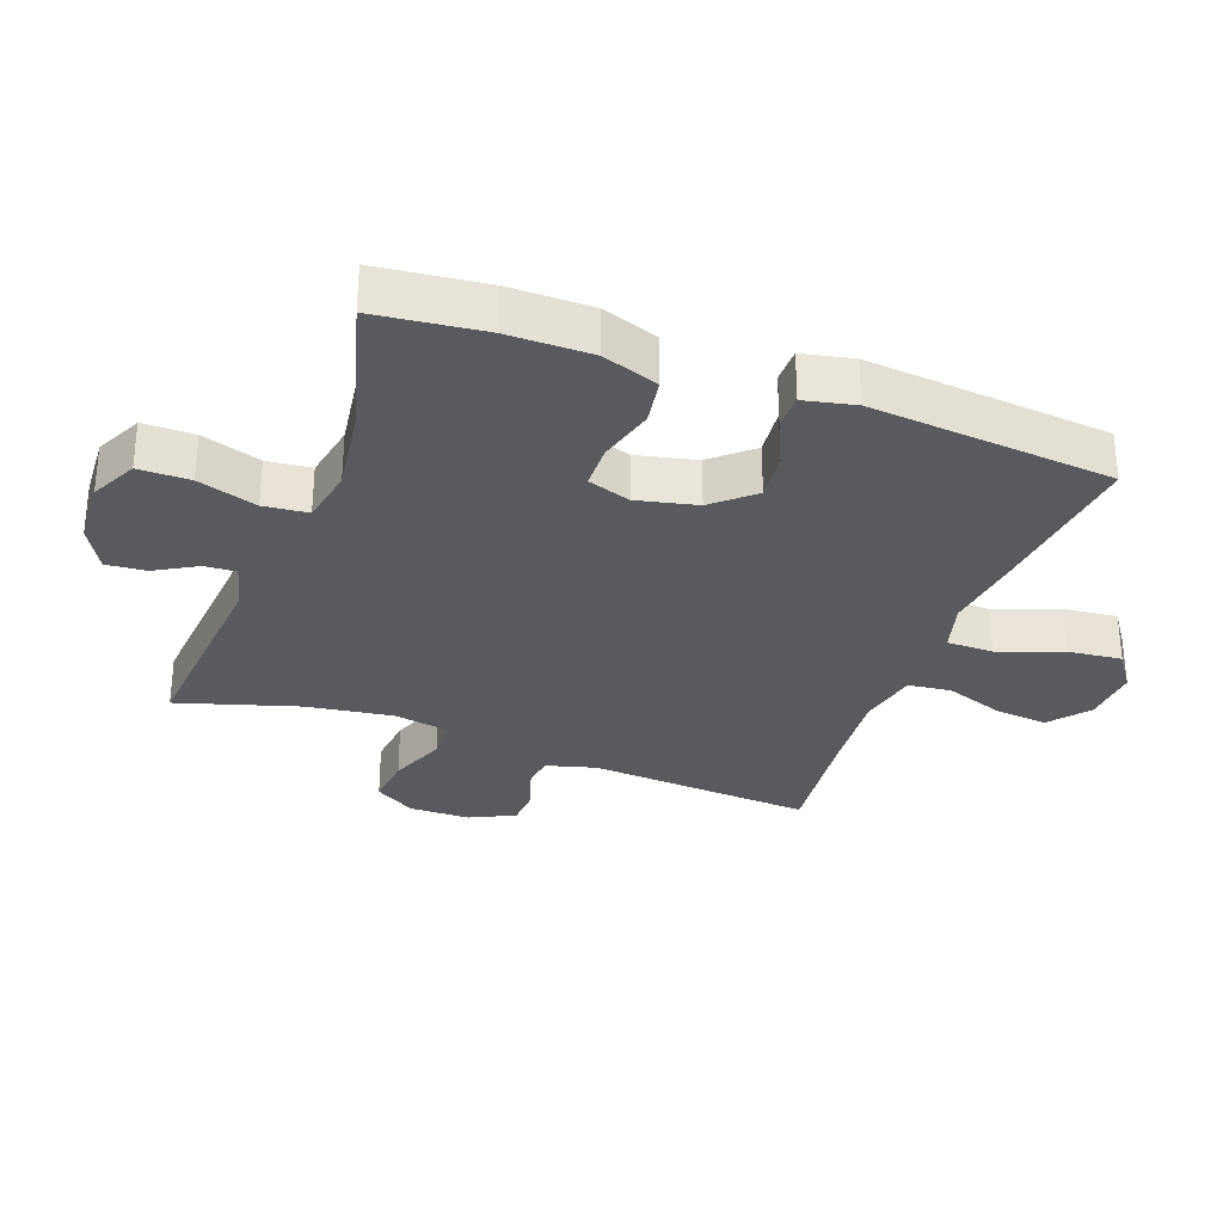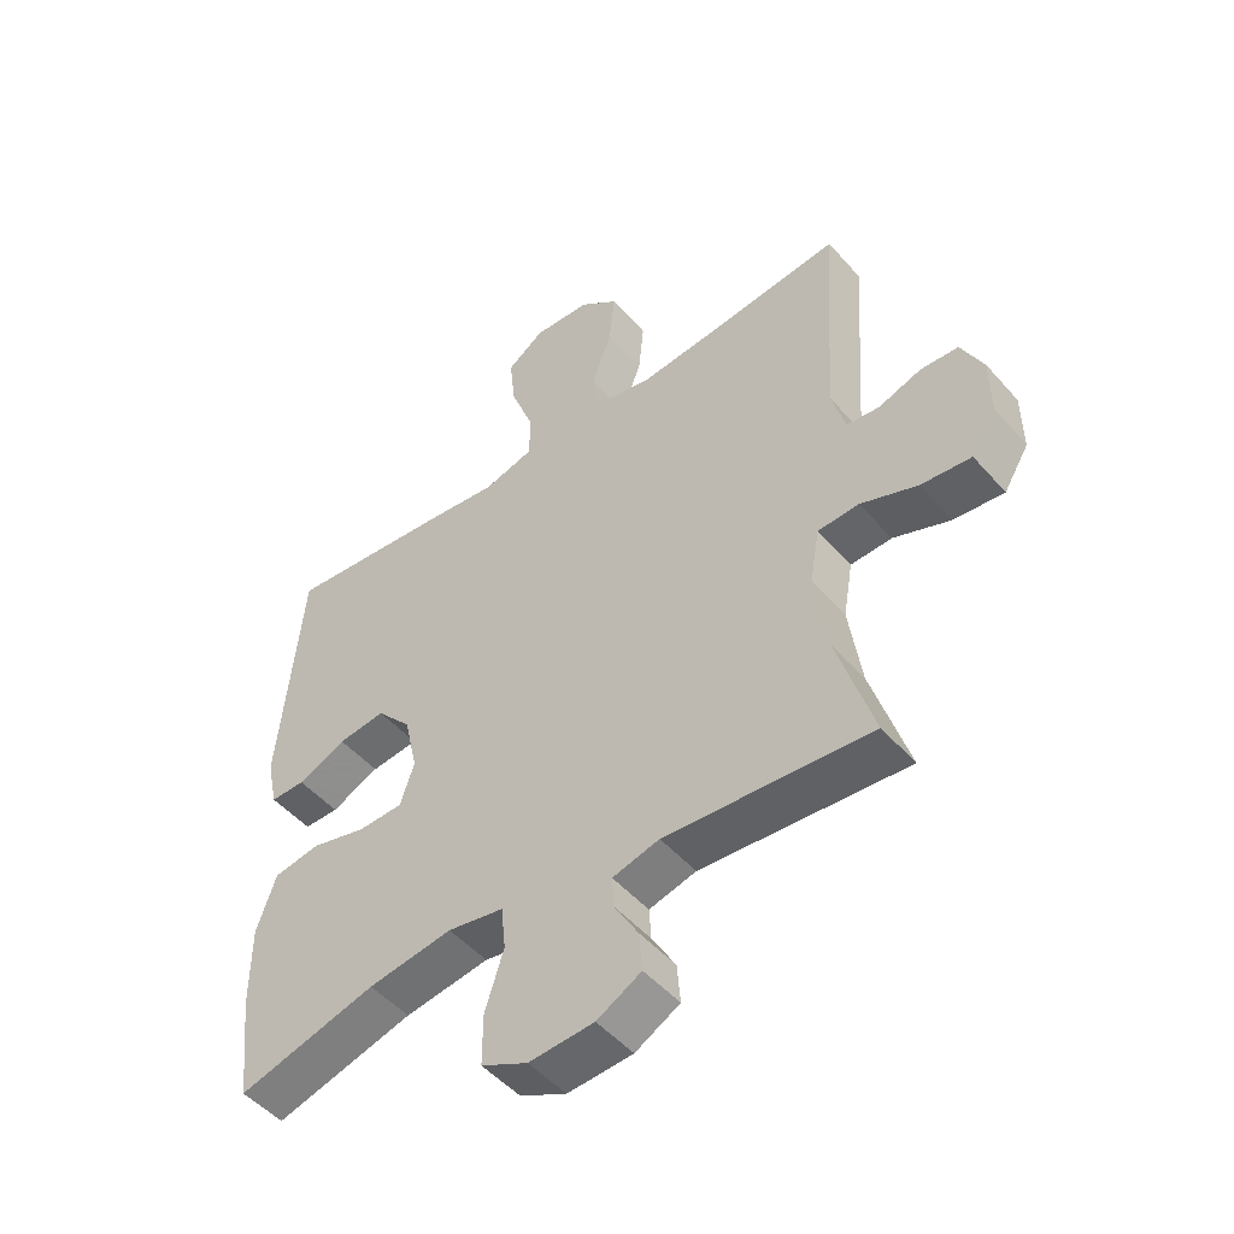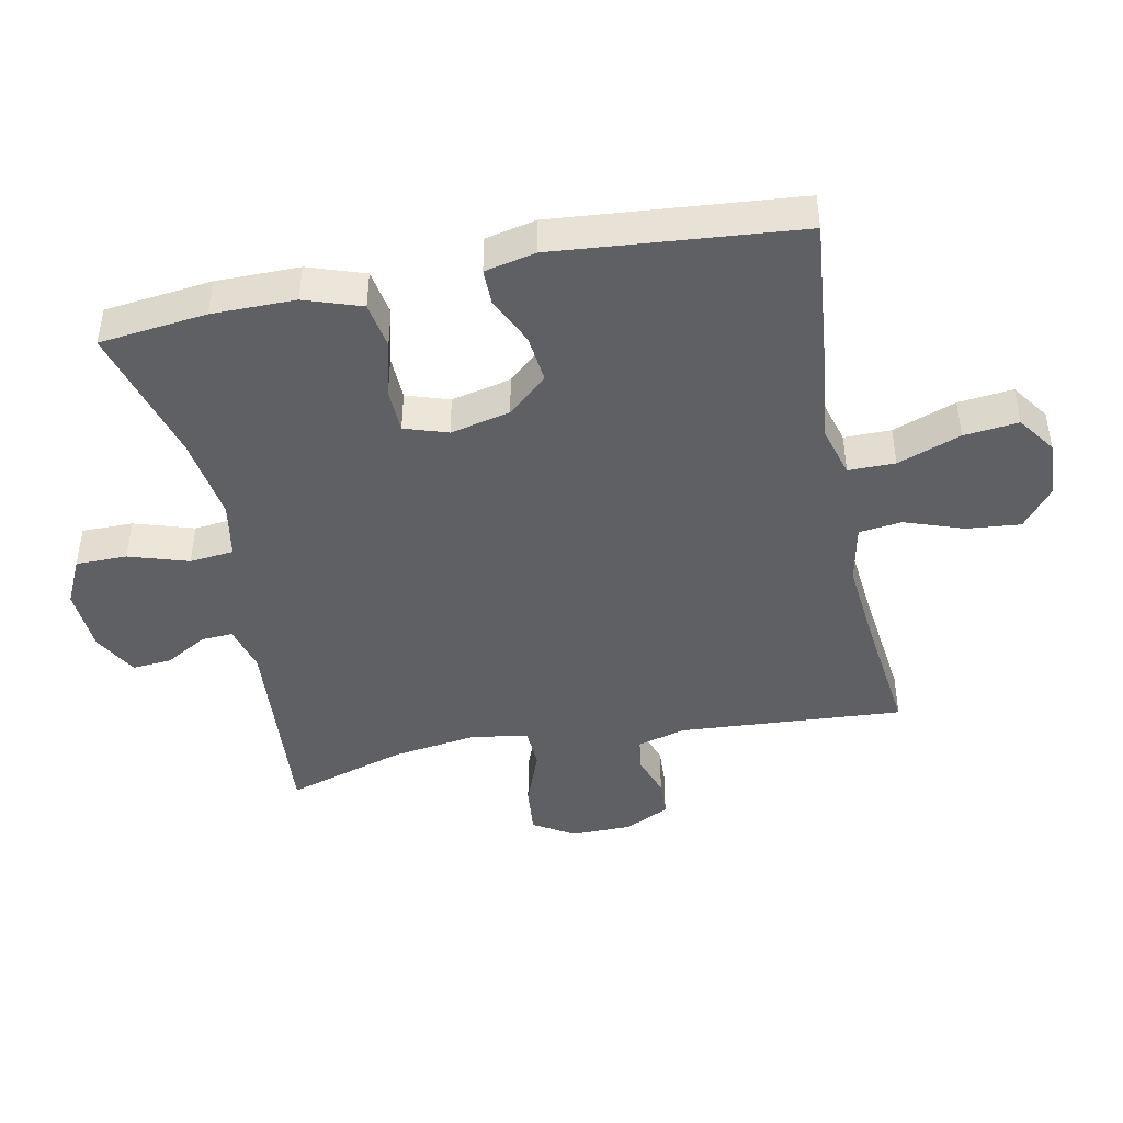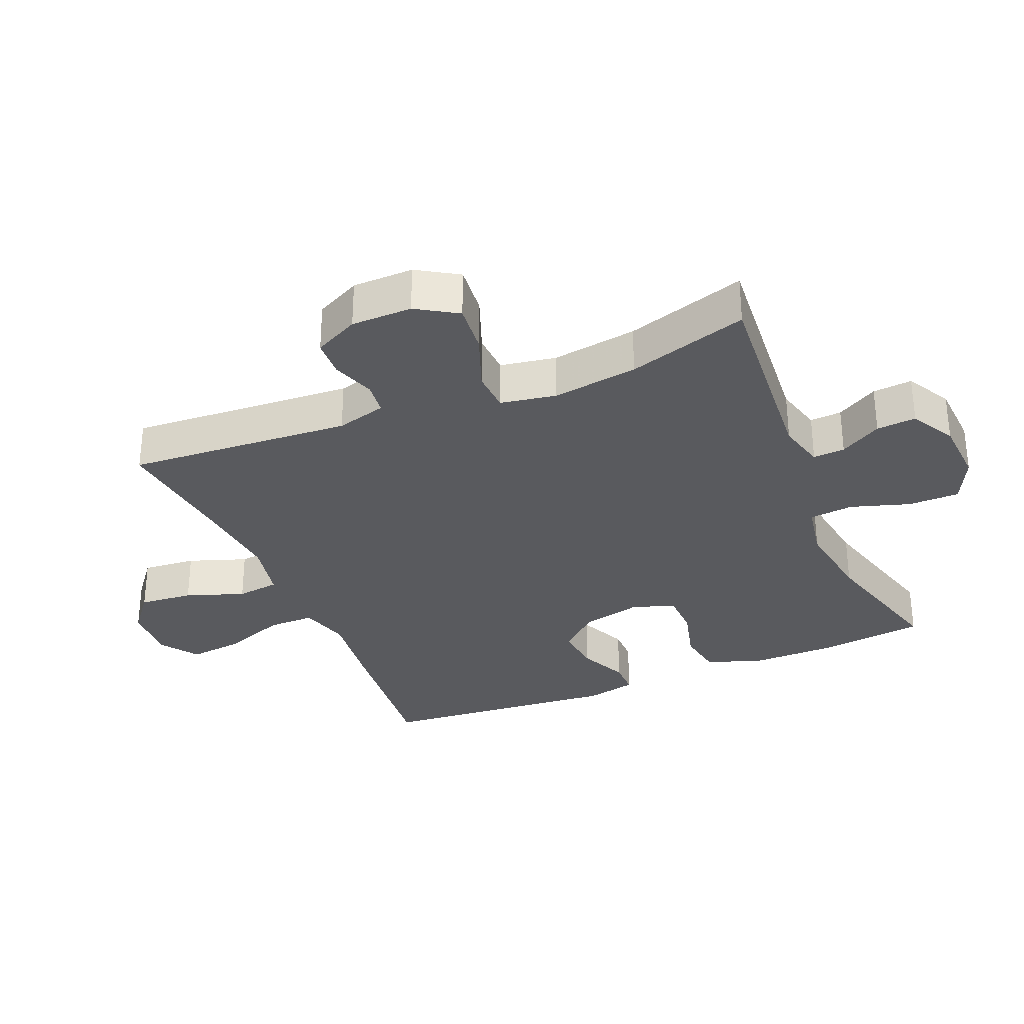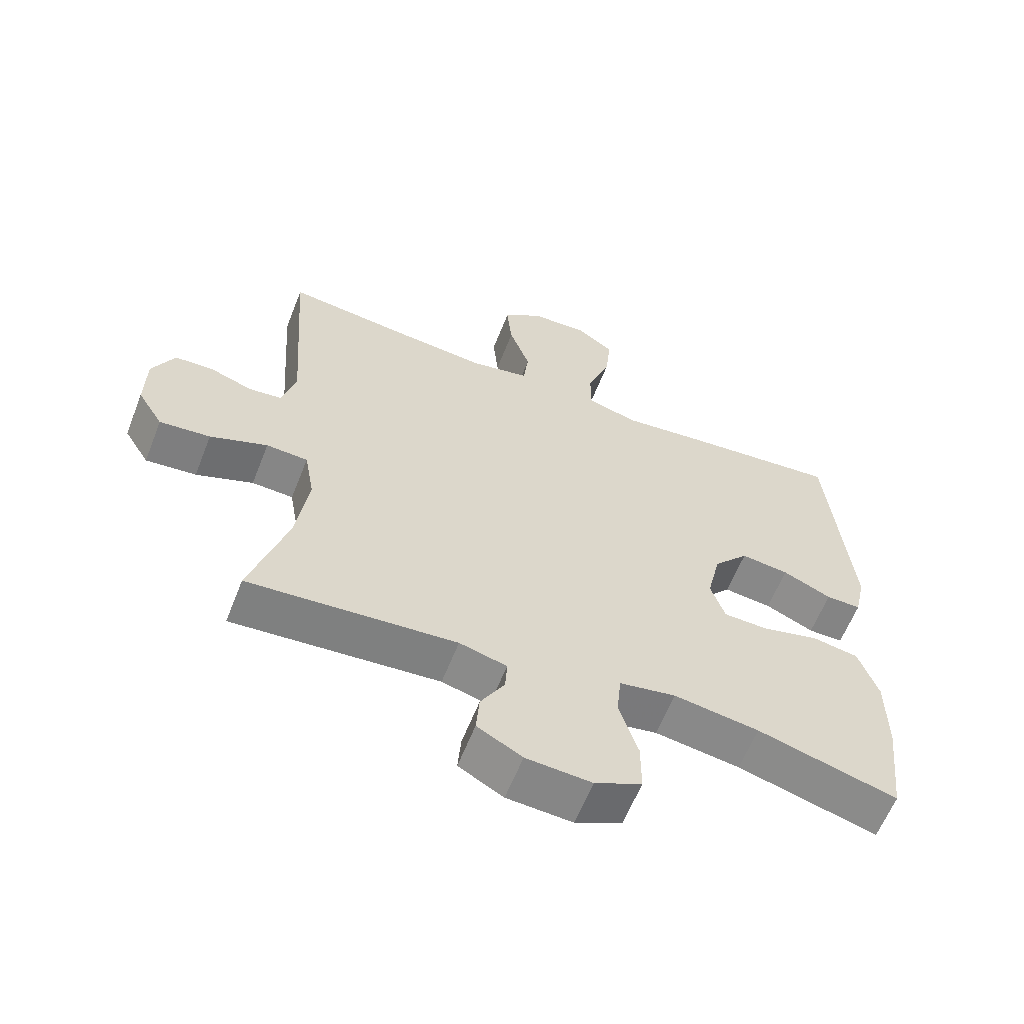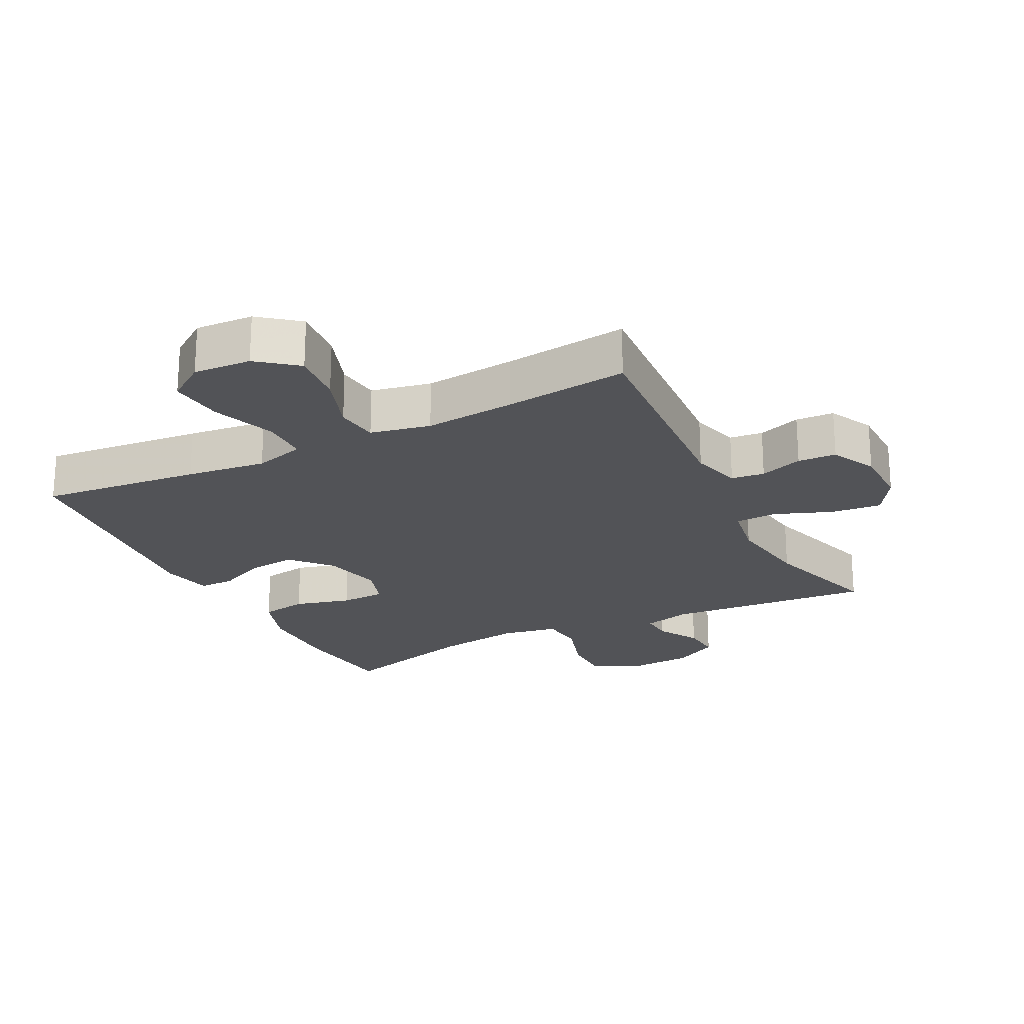
<metadata>
{"format":"obj","ext":"obj","renderer":"f3d","projection":"perspective","resolution":1024,"background":"white","views":[{"elev":-30.7,"azim":-110.4,"up":"+Y"},{"elev":-49.6,"azim":39.3,"up":"+Z"},{"elev":-44.0,"azim":-78.5,"up":"+Y"},{"elev":-31.5,"azim":112.8,"up":"+Y"},{"elev":-61.3,"azim":158.5,"up":"+Z"},{"elev":-22.3,"azim":26.9,"up":"+Y"}]}
</metadata>
<code>
v 0.5 0.07 0.5
v 0.476 0.07 0.154
v 0.497 0.07 0.077
v 0.548 0.07 0.071
v 0.614 0.07 0.094
v 0.673 0.07 0.091
v 0.707 0.07 0.022
v 0.708 0.07 -0.072
v 0.669 0.07 -0.135
v 0.591 0.07 -0.127
v 0.503 0.07 -0.093
v 0.439 0.07 -0.096
v 0.424 0.07 -0.182
v 0.443 0.07 -0.314
v 0.5 0.07 -0.5
v 0.181 0.07 -0.474
v 0.108 0.07 -0.493
v 0.111 0.07 -0.542
v 0.148 0.07 -0.606
v 0.153 0.07 -0.667
v 0.084 0.07 -0.705
v -0.017 0.07 -0.711
v -0.089 0.07 -0.676
v -0.089 0.07 -0.597
v -0.06 0.07 -0.506
v -0.067 0.07 -0.438
v -0.154 0.07 -0.422
v -0.285 0.07 -0.441
v -0.5 0.07 -0.5
v -0.519 0.07 -0.335
v -0.519 0.07 -0.207
v -0.489 0.07 -0.12
v -0.417 0.07 -0.108
v -0.33 0.07 -0.131
v -0.261 0.07 -0.129
v -0.239 0.07 -0.063
v -0.26 0.07 0.029
v -0.314 0.07 0.09
v -0.388 0.07 0.082
v -0.463 0.07 0.048
v -0.517 0.07 0.048
v -0.534 0.07 0.126
v -0.5 0.07 0.5
v -0.253 0.07 0.475
v -0.13 0.07 0.46
v -0.052 0.07 0.482
v -0.052 0.07 0.554
v -0.088 0.07 0.651
v -0.097 0.07 0.735
v -0.039 0.07 0.776
v 0.05 0.07 0.771
v 0.11 0.07 0.723
v 0.102 0.07 0.64
v 0.07 0.07 0.55
v 0.078 0.07 0.484
v 0.17 0.07 0.465
v 0.309 0.07 0.478
v 0.5 0 0.5
v 0.476 0 0.154
v 0.497 0 0.077
v 0.548 0 0.071
v 0.614 0 0.094
v 0.673 0 0.091
v 0.707 0 0.022
v 0.708 0 -0.072
v 0.669 0 -0.135
v 0.591 0 -0.127
v 0.503 0 -0.093
v 0.439 0 -0.096
v 0.424 0 -0.182
v 0.443 0 -0.314
v 0.5 0 -0.5
v 0.181 0 -0.474
v 0.108 0 -0.493
v 0.111 0 -0.542
v 0.148 0 -0.606
v 0.153 0 -0.667
v 0.084 0 -0.705
v -0.017 0 -0.711
v -0.089 0 -0.676
v -0.089 0 -0.597
v -0.06 0 -0.506
v -0.067 0 -0.438
v -0.154 0 -0.422
v -0.285 0 -0.441
v -0.5 0 -0.5
v -0.519 0 -0.335
v -0.519 0 -0.207
v -0.489 0 -0.12
v -0.417 0 -0.108
v -0.33 0 -0.131
v -0.261 0 -0.129
v -0.239 0 -0.063
v -0.26 0 0.029
v -0.314 0 0.09
v -0.388 0 0.082
v -0.463 0 0.048
v -0.517 0 0.048
v -0.534 0 0.126
v -0.5 0 0.5
v -0.253 0 0.475
v -0.13 0 0.46
v -0.052 0 0.482
v -0.052 0 0.554
v -0.088 0 0.651
v -0.097 0 0.735
v -0.039 0 0.776
v 0.05 0 0.771
v 0.11 0 0.723
v 0.102 0 0.64
v 0.07 0 0.55
v 0.078 0 0.484
v 0.17 0 0.465
v 0.309 0 0.478
f 52 53 54
f 51 52 54
f 50 51 54
f 49 50 54
f 48 49 54
f 47 48 54
f 46 47 54 55
f 45 46 55 56
f 43 44 45
f 42 43 45
f 41 42 45
f 40 41 45
f 39 40 45
f 38 39 45 56
f 32 33 34
f 31 32 34
f 30 31 34
f 29 30 34
f 28 29 34
f 27 28 34 35
f 26 27 35 36
f 23 24 25
f 22 23 25
f 21 22 25
f 20 21 25
f 19 20 25
f 18 19 25
f 17 18 25 26
f 26 36 37
f 17 26 37
f 16 17 37
f 9 10 11
f 8 9 11
f 7 8 11
f 6 7 11
f 5 6 11
f 4 5 11
f 3 4 11 12
f 2 3 12
f 2 12 13
f 1 2 13
f 57 1 13
f 57 13 14
f 56 57 14
f 38 56 14
f 37 38 14
f 14 15 16 37
f 111 110 109
f 111 109 108
f 111 108 107
f 111 107 106
f 111 106 105
f 111 105 104
f 112 111 104 103
f 113 112 103 102
f 102 101 100
f 102 100 99
f 102 99 98
f 102 98 97
f 102 97 96
f 113 102 96 95
f 91 90 89
f 91 89 88
f 91 88 87
f 91 87 86
f 91 86 85
f 92 91 85 84
f 93 92 84 83
f 82 81 80
f 82 80 79
f 82 79 78
f 82 78 77
f 82 77 76
f 82 76 75
f 83 82 75 74
f 94 93 83
f 94 83 74
f 94 74 73
f 68 67 66
f 68 66 65
f 68 65 64
f 68 64 63
f 68 63 62
f 68 62 61
f 69 68 61 60
f 69 60 59
f 70 69 59
f 70 59 58
f 70 58 114
f 71 70 114
f 71 114 113
f 71 113 95
f 71 95 94
f 94 73 72 71
f 1 58 59 2
f 2 59 60 3
f 3 60 61 4
f 4 61 62 5
f 5 62 63 6
f 6 63 64 7
f 7 64 65 8
f 8 65 66 9
f 9 66 67 10
f 10 67 68 11
f 11 68 69 12
f 12 69 70 13
f 13 70 71 14
f 14 71 72 15
f 15 72 73 16
f 16 73 74 17
f 17 74 75 18
f 18 75 76 19
f 19 76 77 20
f 20 77 78 21
f 21 78 79 22
f 22 79 80 23
f 23 80 81 24
f 24 81 82 25
f 25 82 83 26
f 26 83 84 27
f 27 84 85 28
f 28 85 86 29
f 29 86 87 30
f 30 87 88 31
f 31 88 89 32
f 32 89 90 33
f 33 90 91 34
f 34 91 92 35
f 35 92 93 36
f 36 93 94 37
f 37 94 95 38
f 38 95 96 39
f 39 96 97 40
f 40 97 98 41
f 41 98 99 42
f 42 99 100 43
f 43 100 101 44
f 44 101 102 45
f 45 102 103 46
f 46 103 104 47
f 47 104 105 48
f 48 105 106 49
f 49 106 107 50
f 50 107 108 51
f 51 108 109 52
f 52 109 110 53
f 53 110 111 54
f 54 111 112 55
f 55 112 113 56
f 56 113 114 57
f 57 114 58 1

</code>
